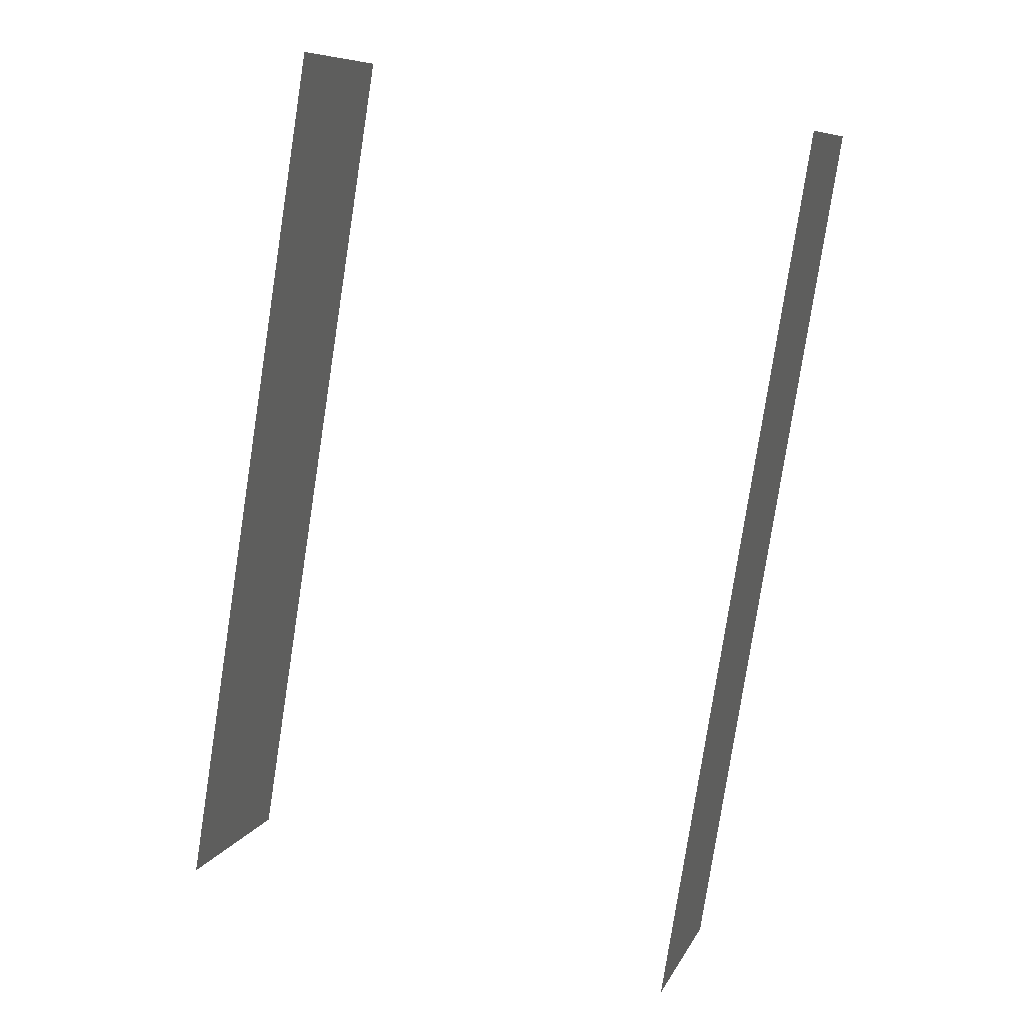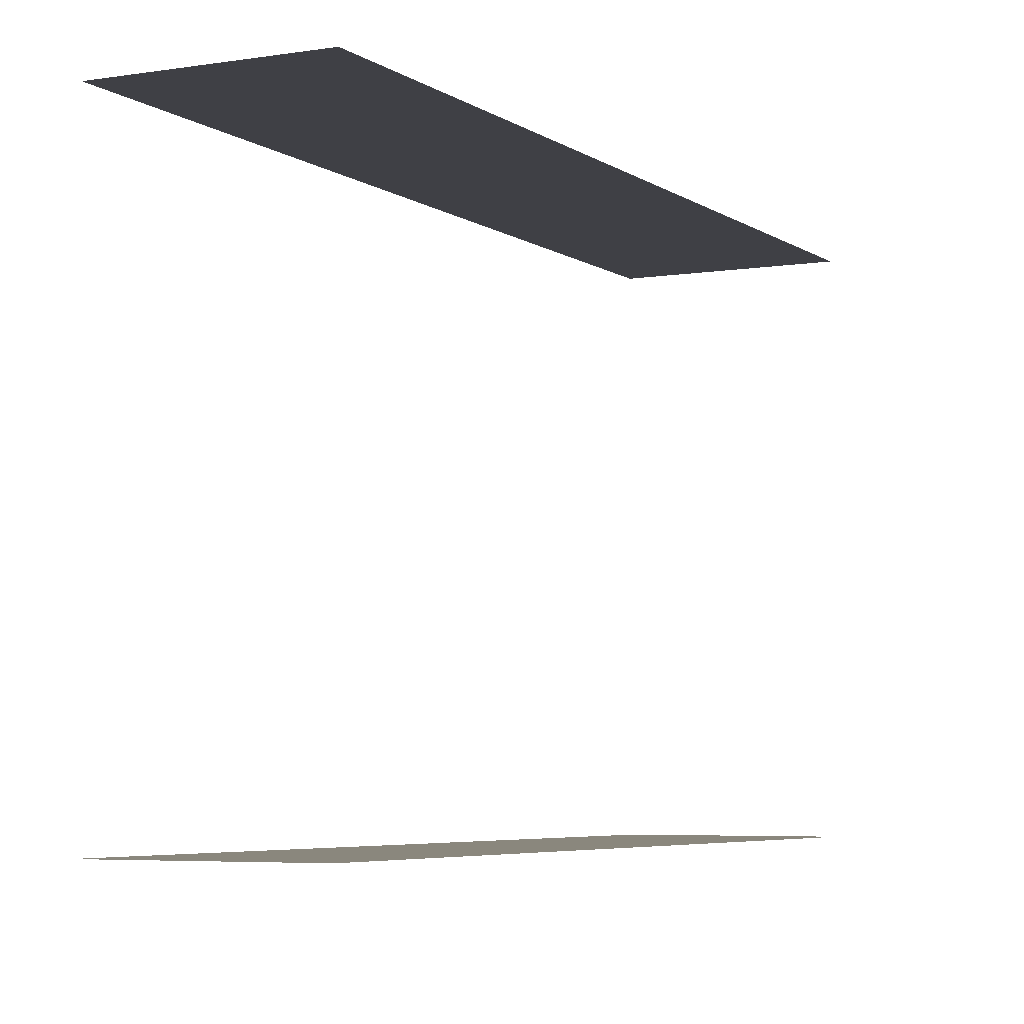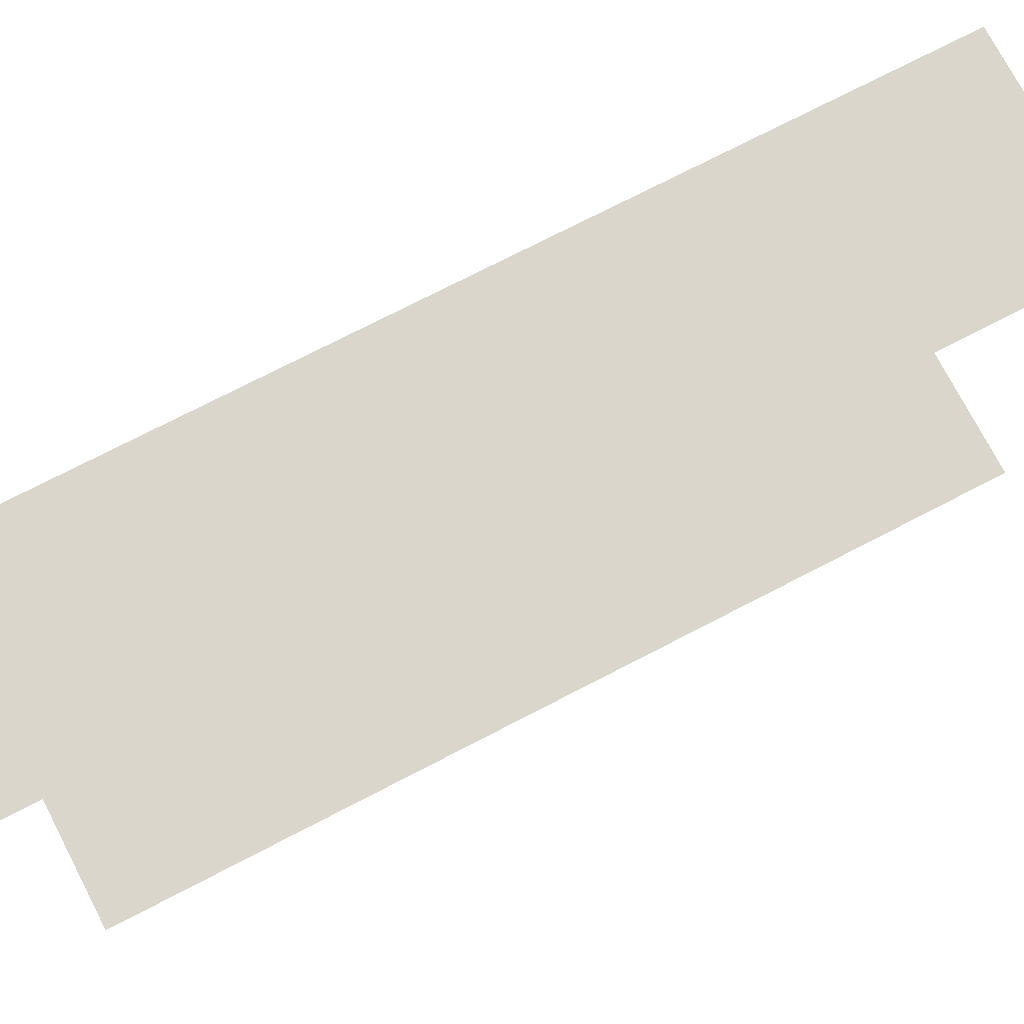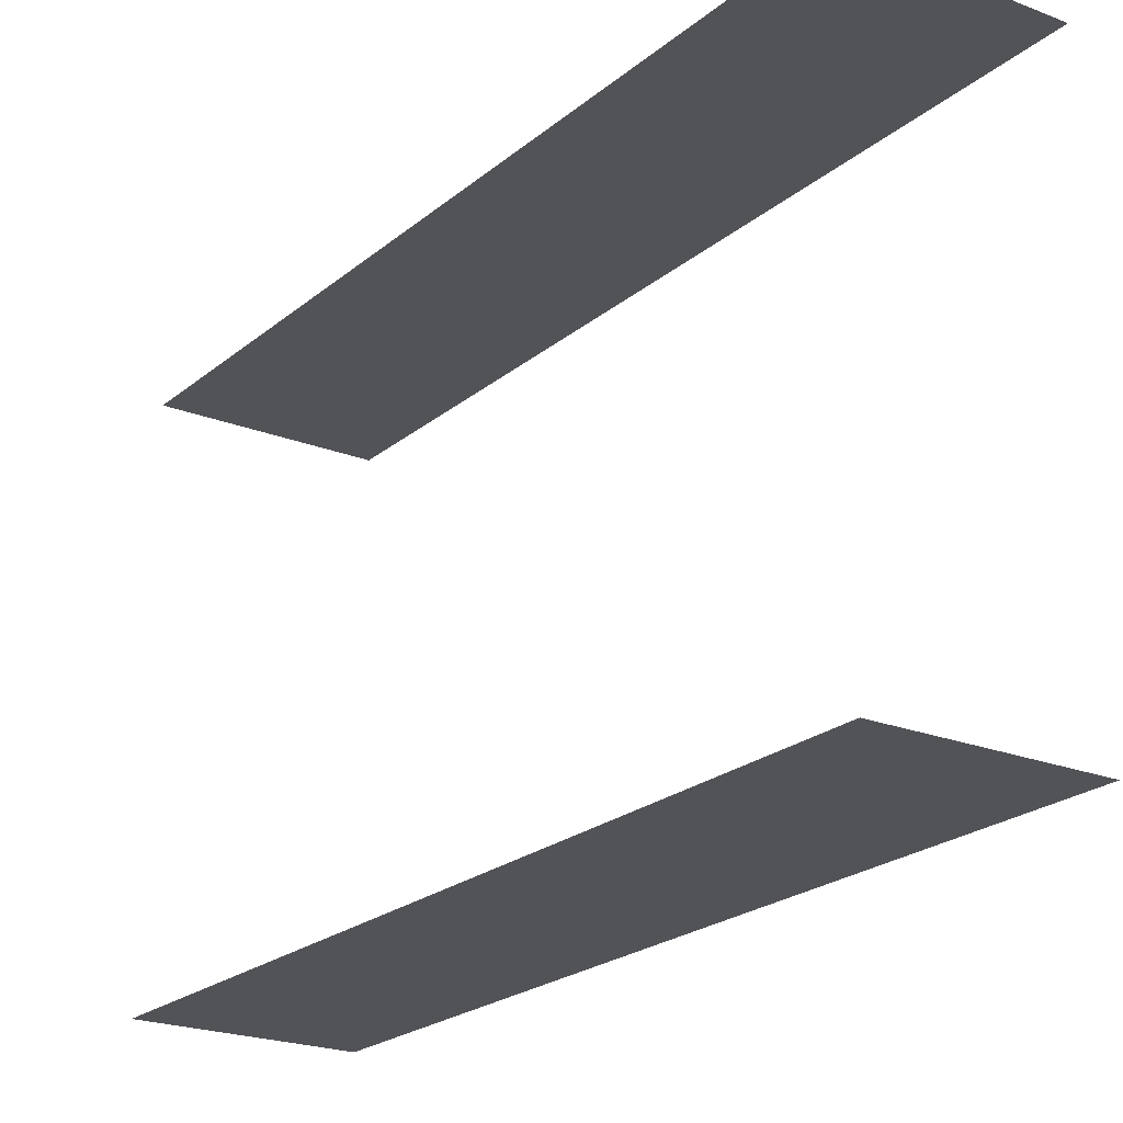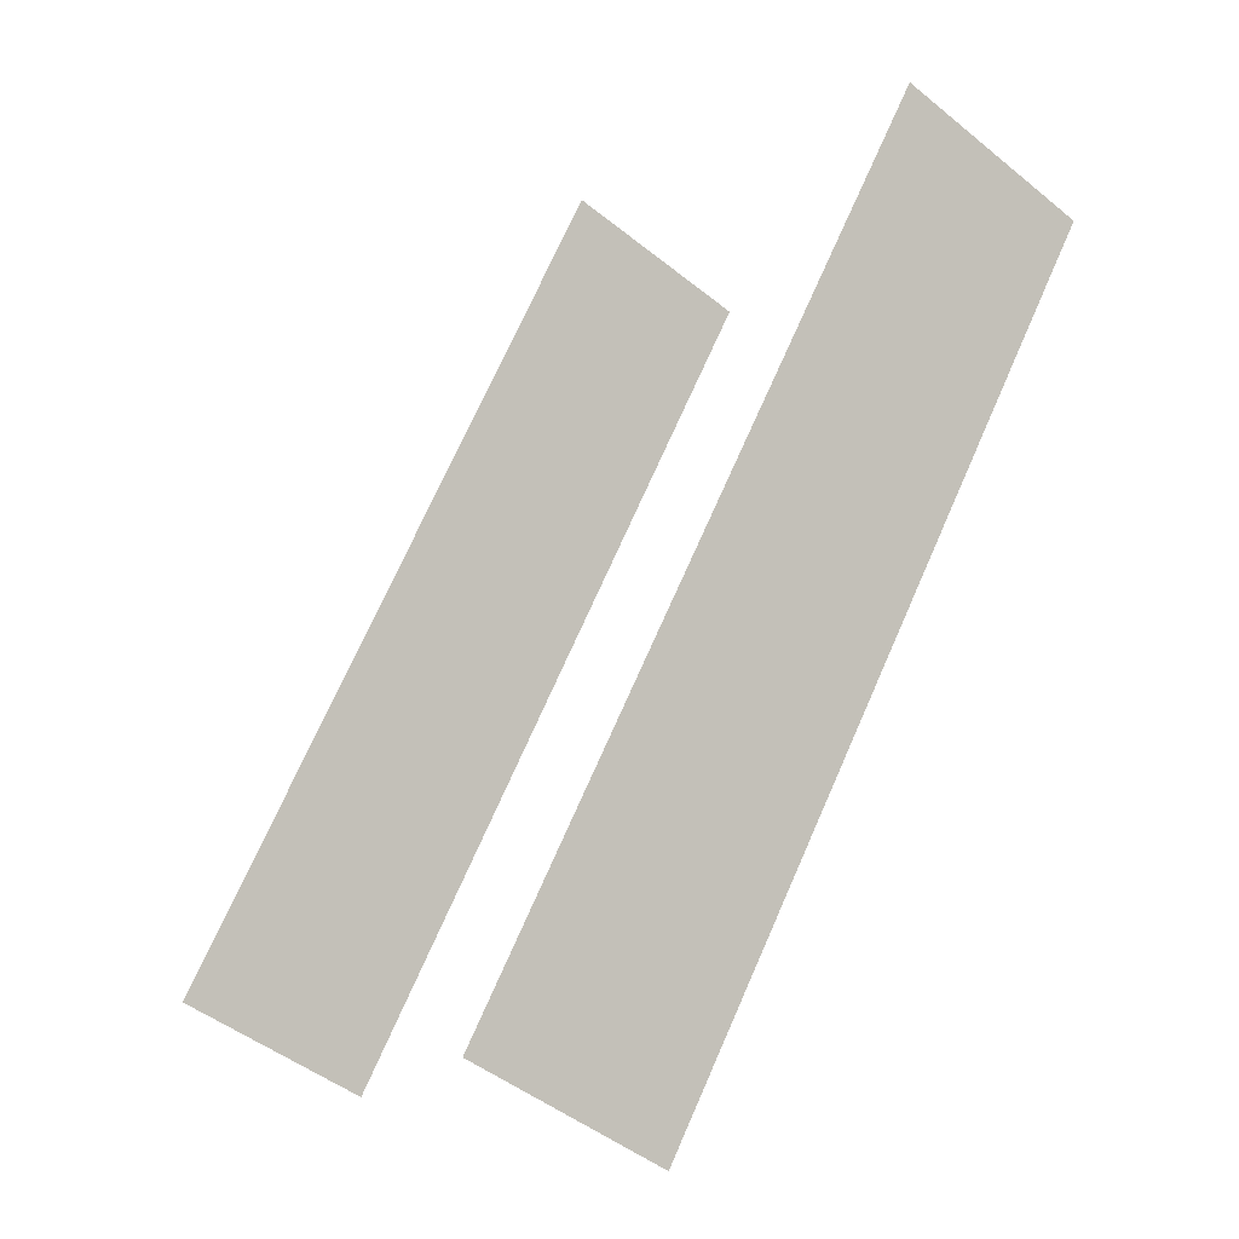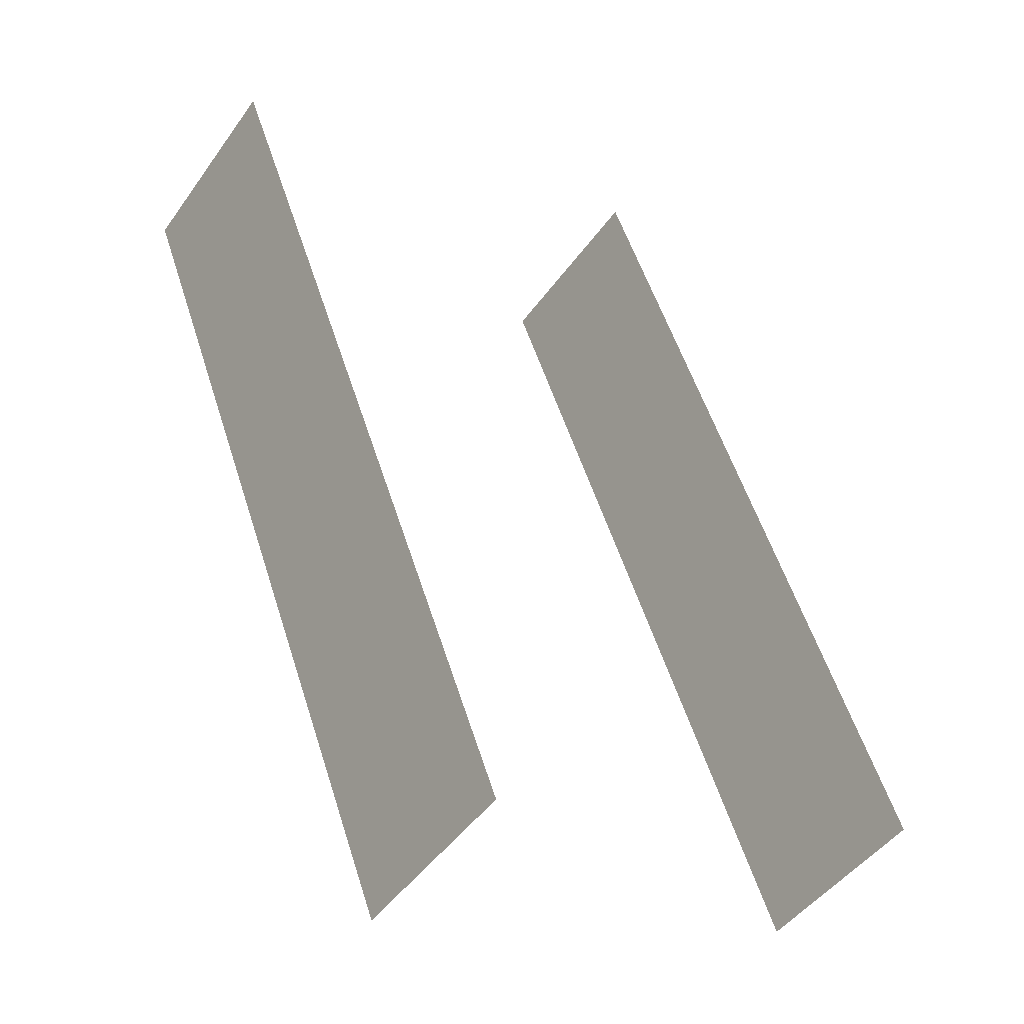
<metadata>
{"format":"obj","ext":"obj","renderer":"f3d","projection":"perspective","resolution":1024,"background":"white","views":[{"elev":37.9,"azim":-71.3,"up":"+Y"},{"elev":-5.2,"azim":-1.0,"up":"+Z"},{"elev":73.7,"azim":-145.7,"up":"+Z"},{"elev":-21.7,"azim":116.9,"up":"+Z"},{"elev":-3.3,"azim":-32.0,"up":"+Y"},{"elev":-12.8,"azim":-129.4,"up":"+Y"}]}
</metadata>
<code>
o geometryt000010000010000110010110000110000110100100000000st115
v 419.2 -52.15 887.3
v 406.9 -74.96 887.3
v 401.7 -72.14 887.3
v 414 -49.33 887.3
v 419.2 -52.15 902.7
v 414 -49.33 902.7
v 401.7 -72.14 902.7
v 406.9 -74.96 902.7
f 1 2 3
f 4 1 3
f 5 6 7
f 5 7 8

</code>
